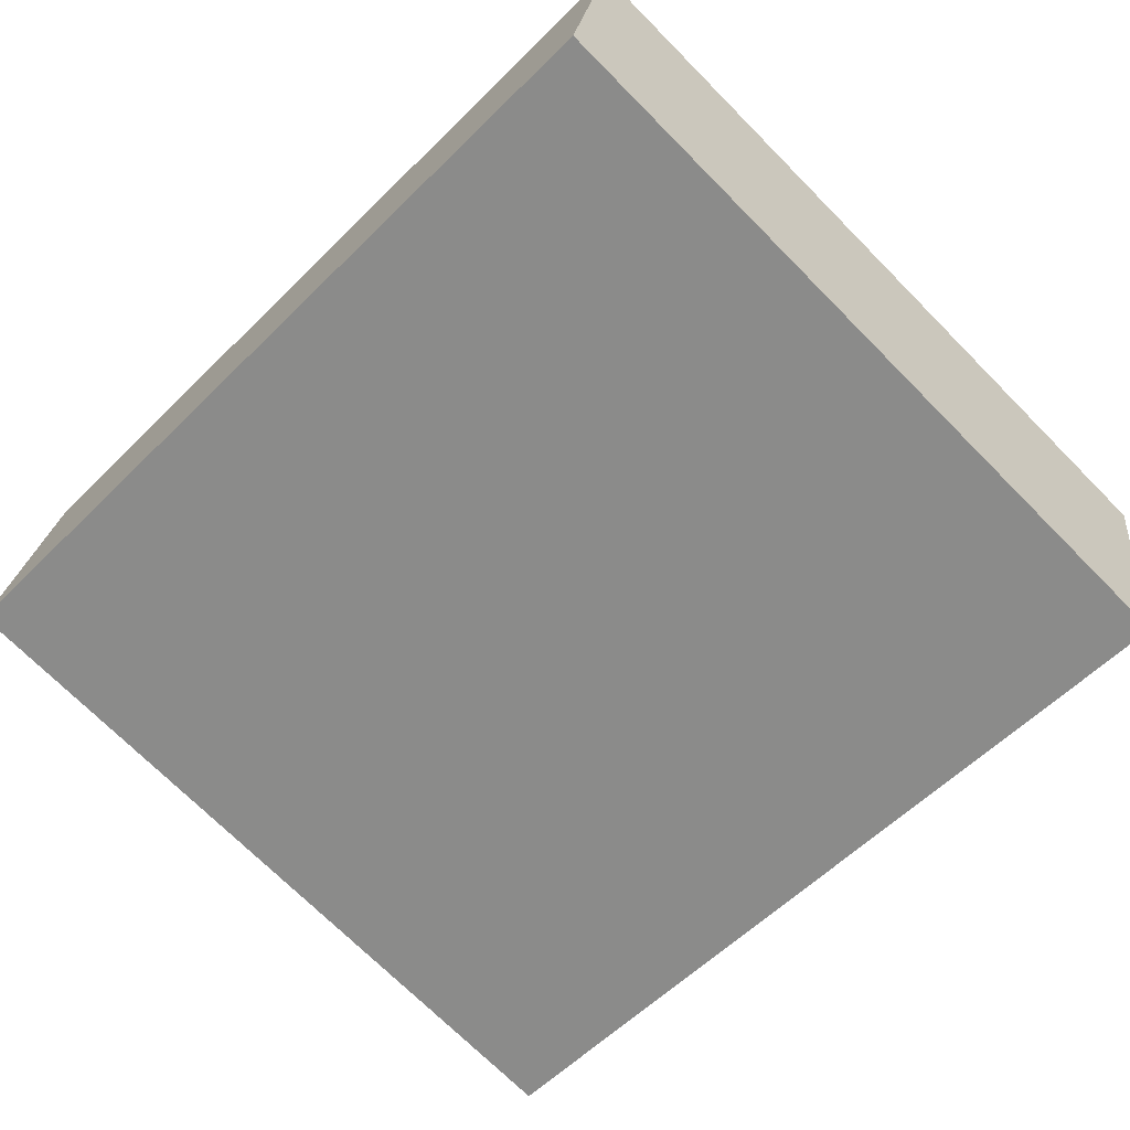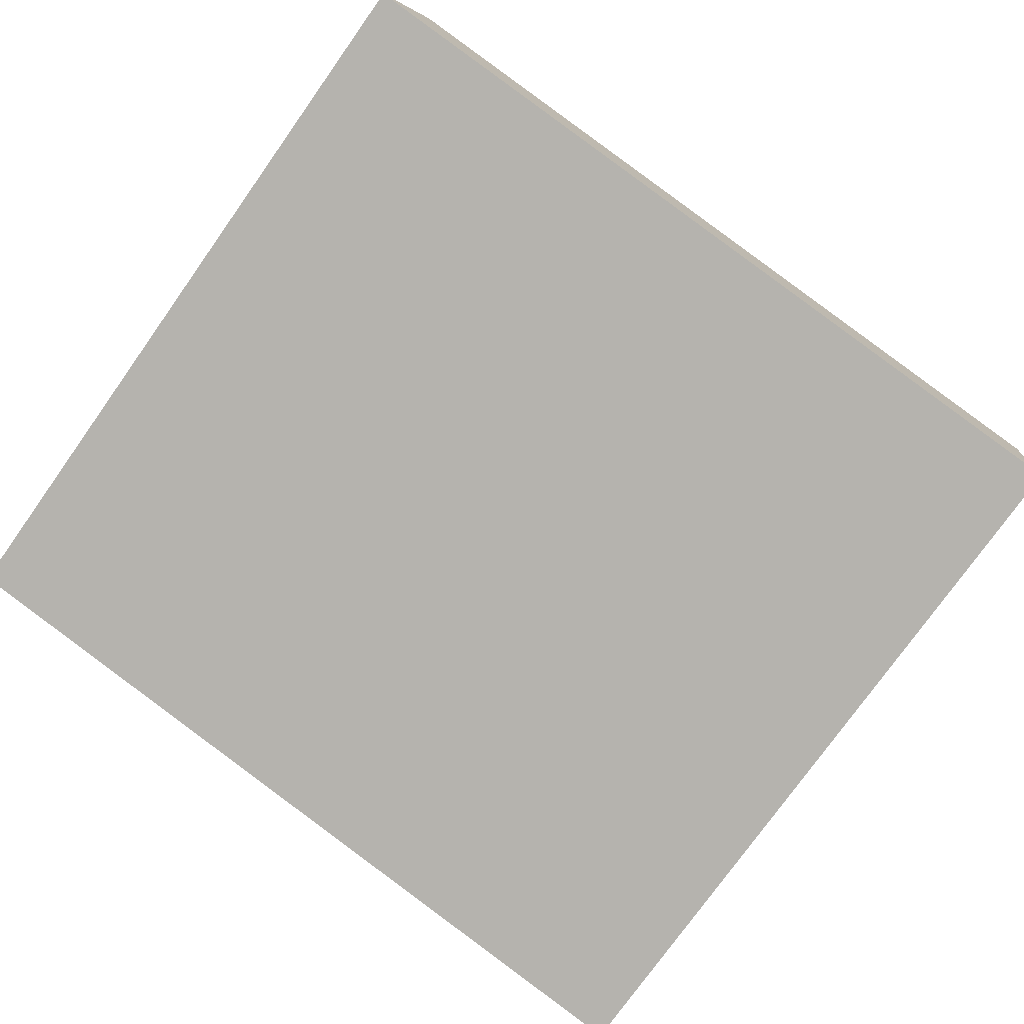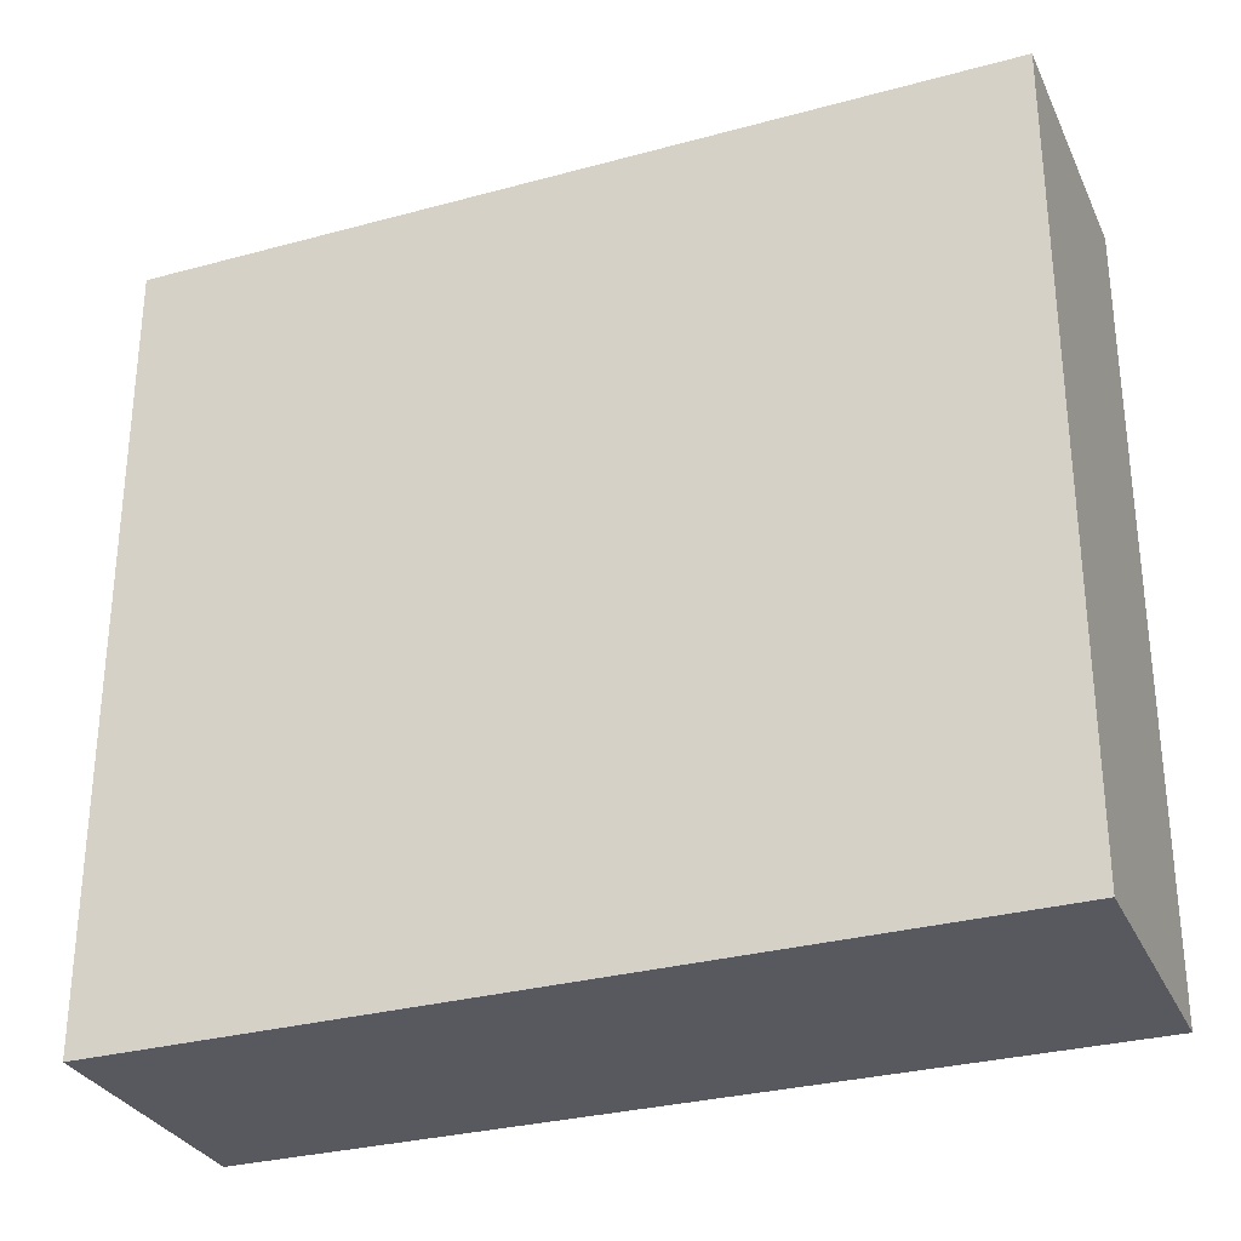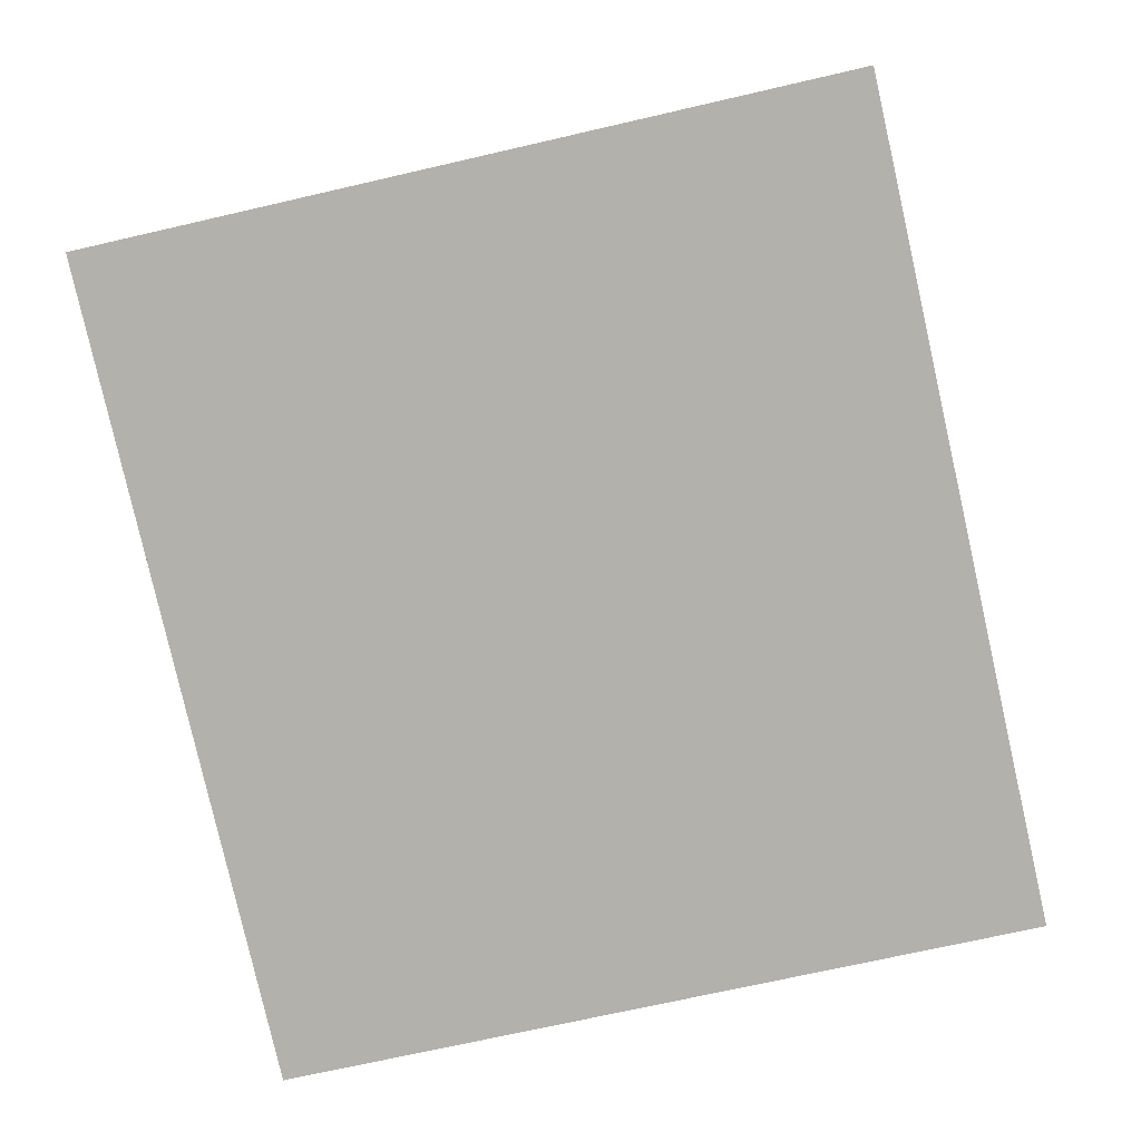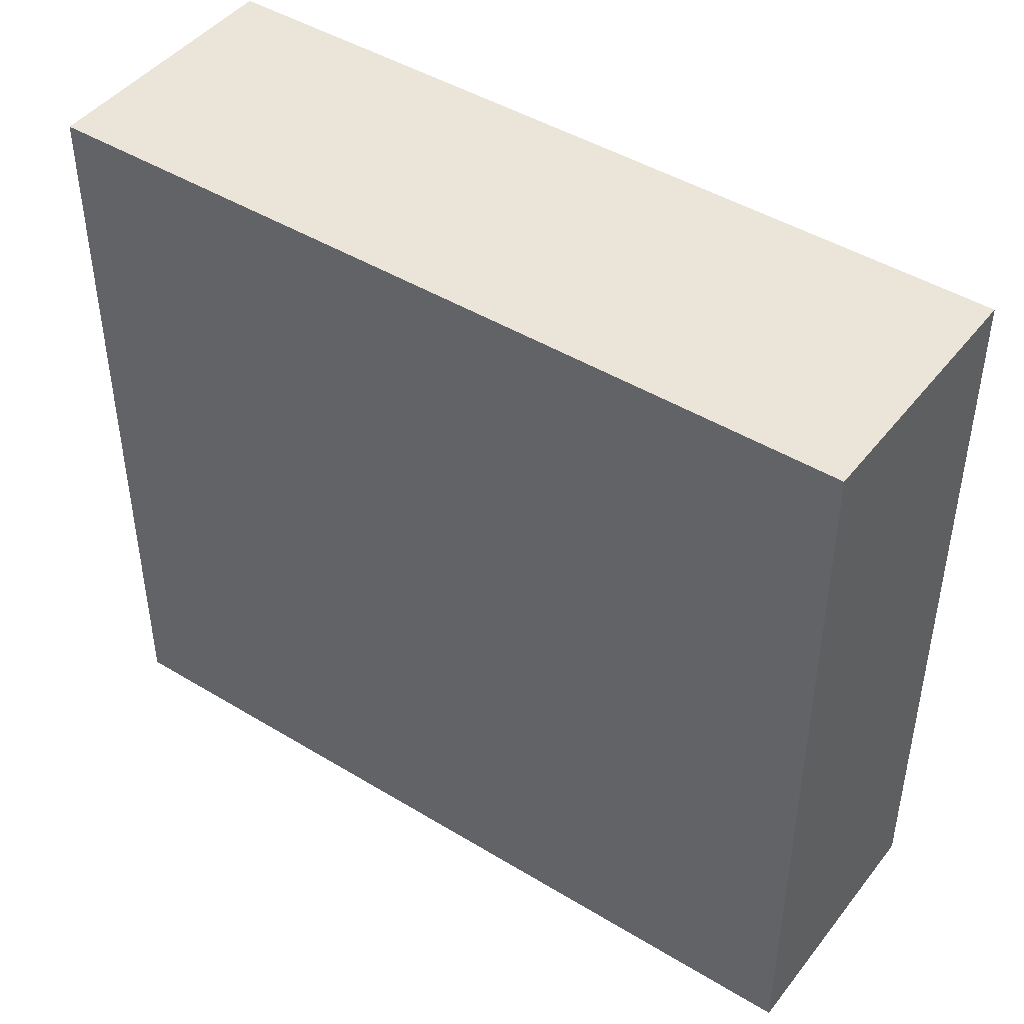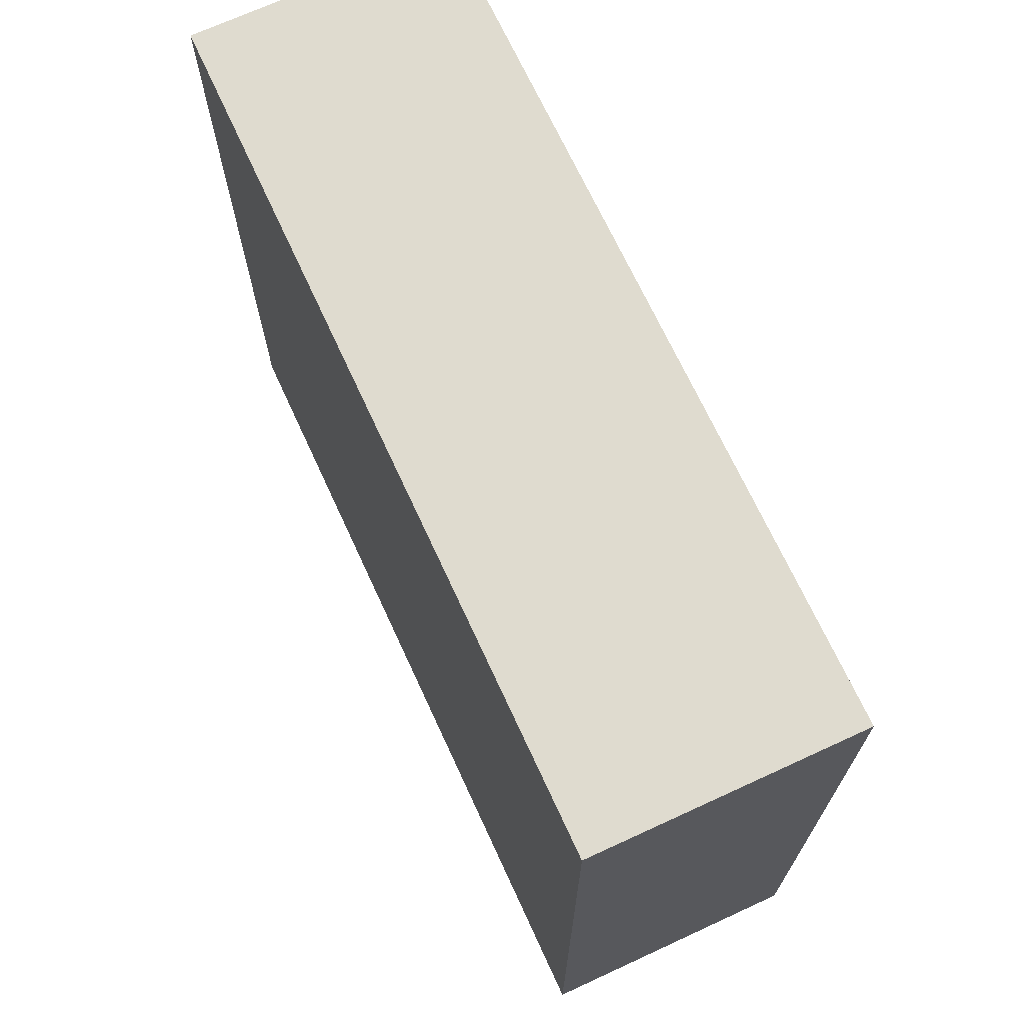
<metadata>
{"format":"obj","ext":"obj","renderer":"f3d","projection":"perspective","resolution":1024,"background":"white","views":[{"elev":-71.6,"azim":-135.2,"up":"+Z"},{"elev":-76.6,"azim":144.6,"up":"+Z"},{"elev":-30.4,"azim":11.8,"up":"+Y"},{"elev":-70.2,"azim":103.0,"up":"+Z"},{"elev":45.0,"azim":-154.4,"up":"+Y"},{"elev":70.3,"azim":55.5,"up":"+Y"}]}
</metadata>
<code>
v  0.109 1.866 -0.628
v  2.01 1.866 0.346
v  2.119 1.866 -0.29
v  0 1.866 1.143e-16
v  2.119 1.776e-17 -0.29
v  0.109 3.845e-17 -0.628
v  0 0 0
v  2.01 -2.119e-17 0.346
g defaultobject
f 1 2 3
f 2 1 4
f 5 1 3
f 1 5 6
f 6 4 1
f 4 6 7
f 7 2 4
f 2 7 8
f 8 3 2
f 3 8 5
f 8 6 5
f 6 8 7

</code>
